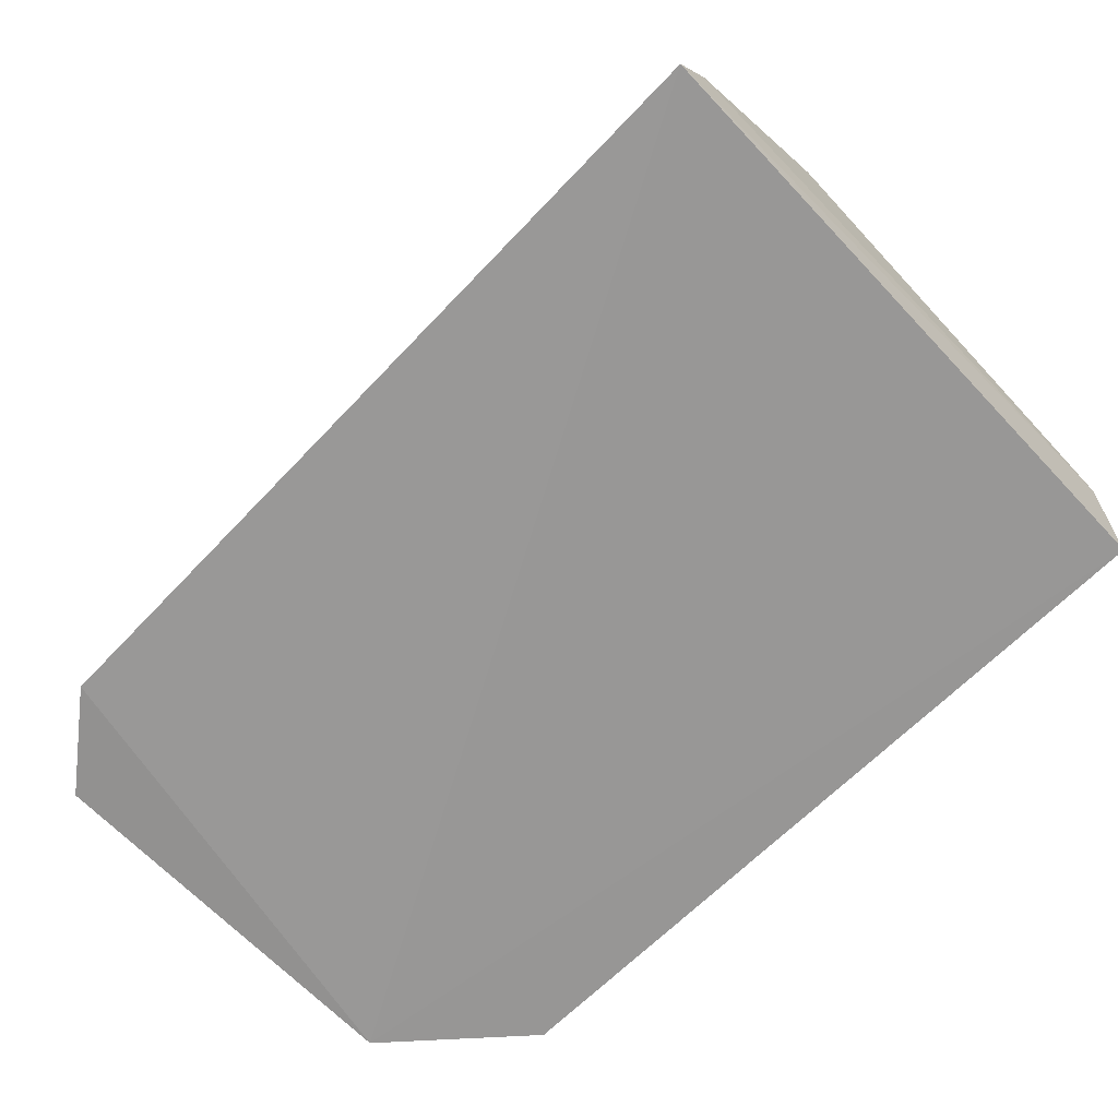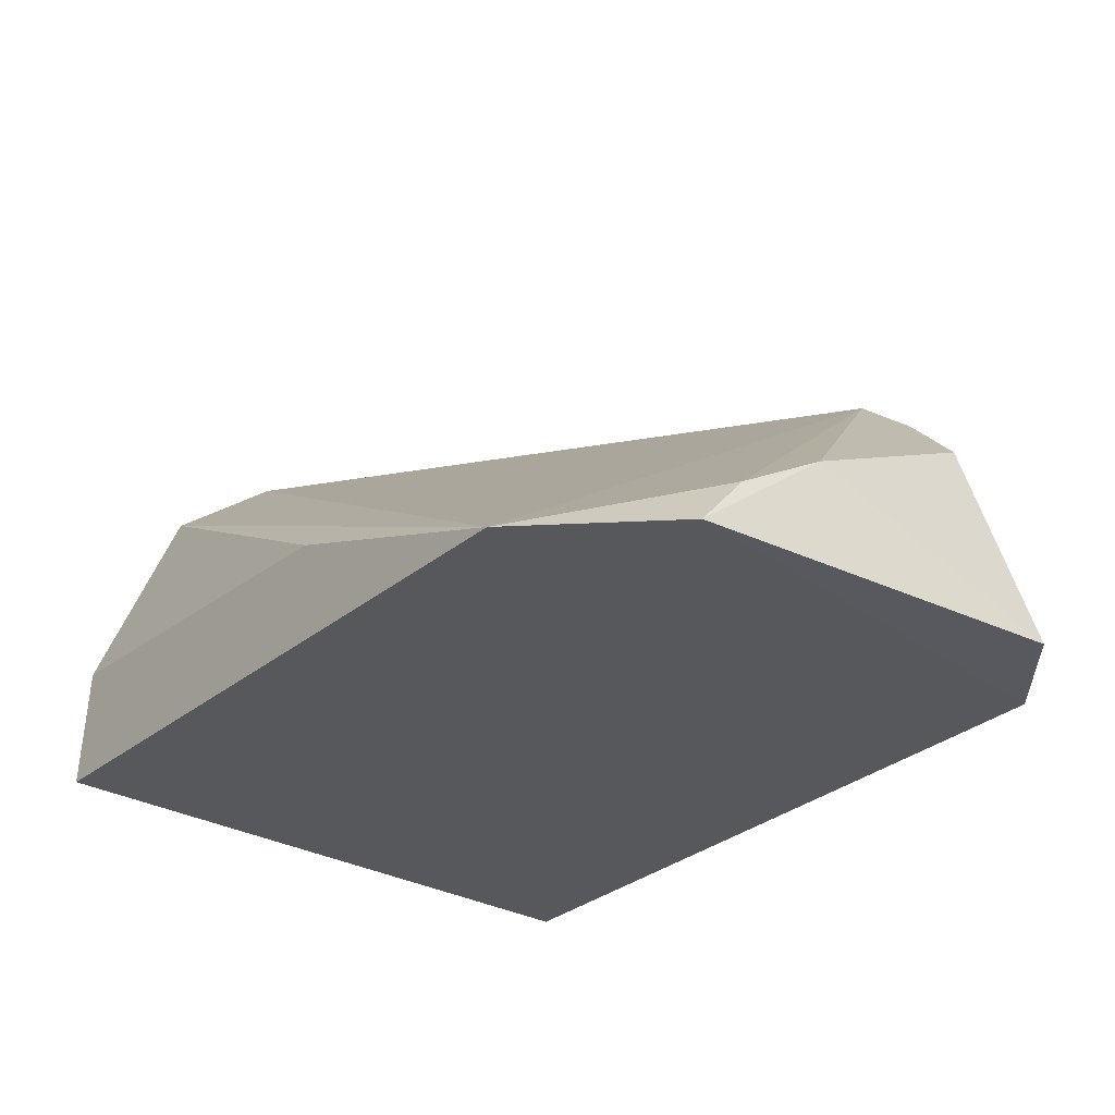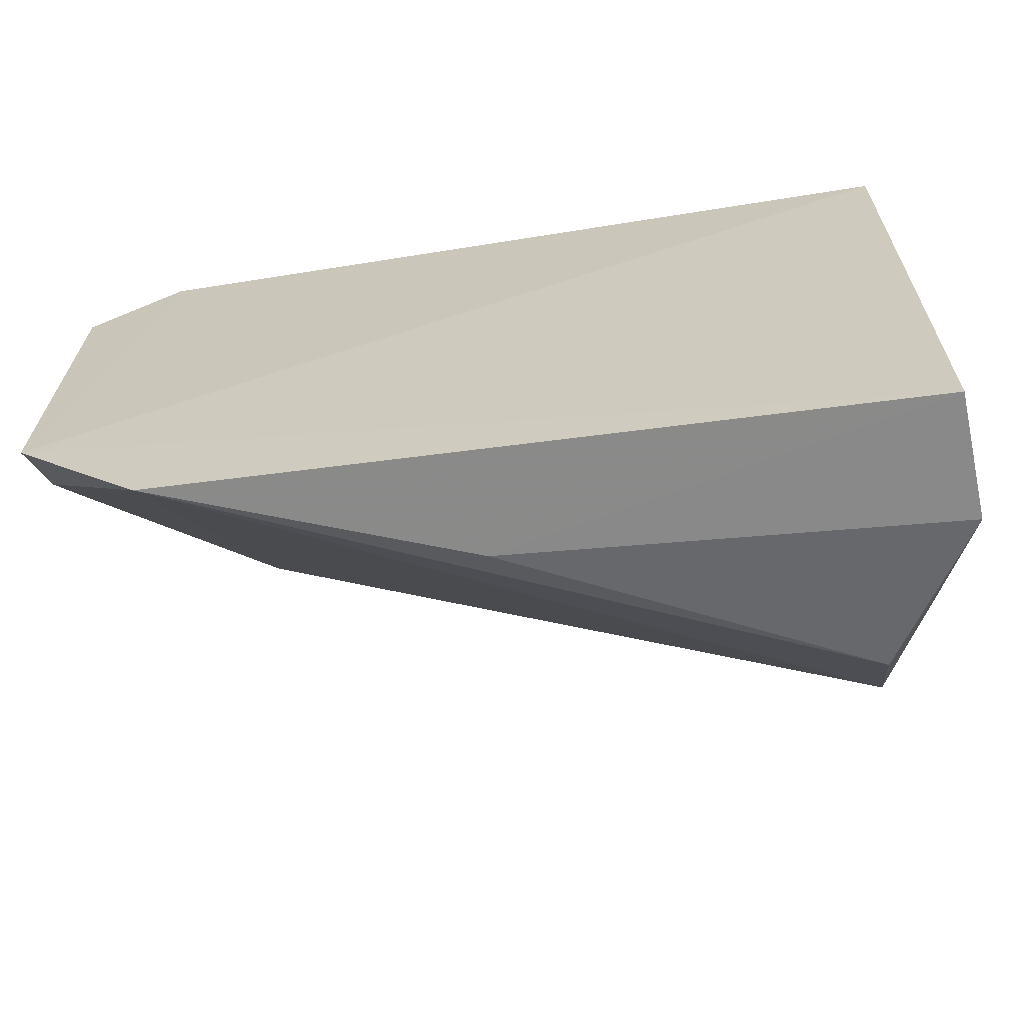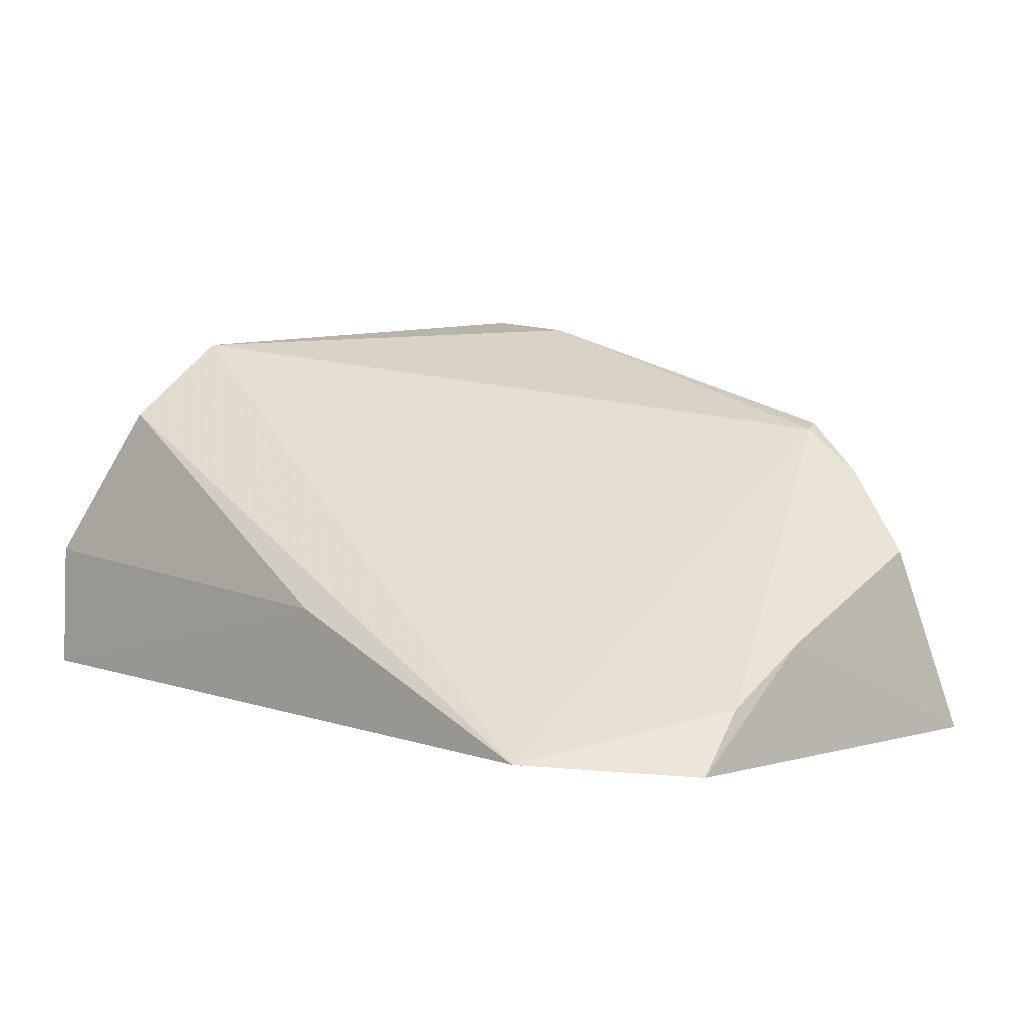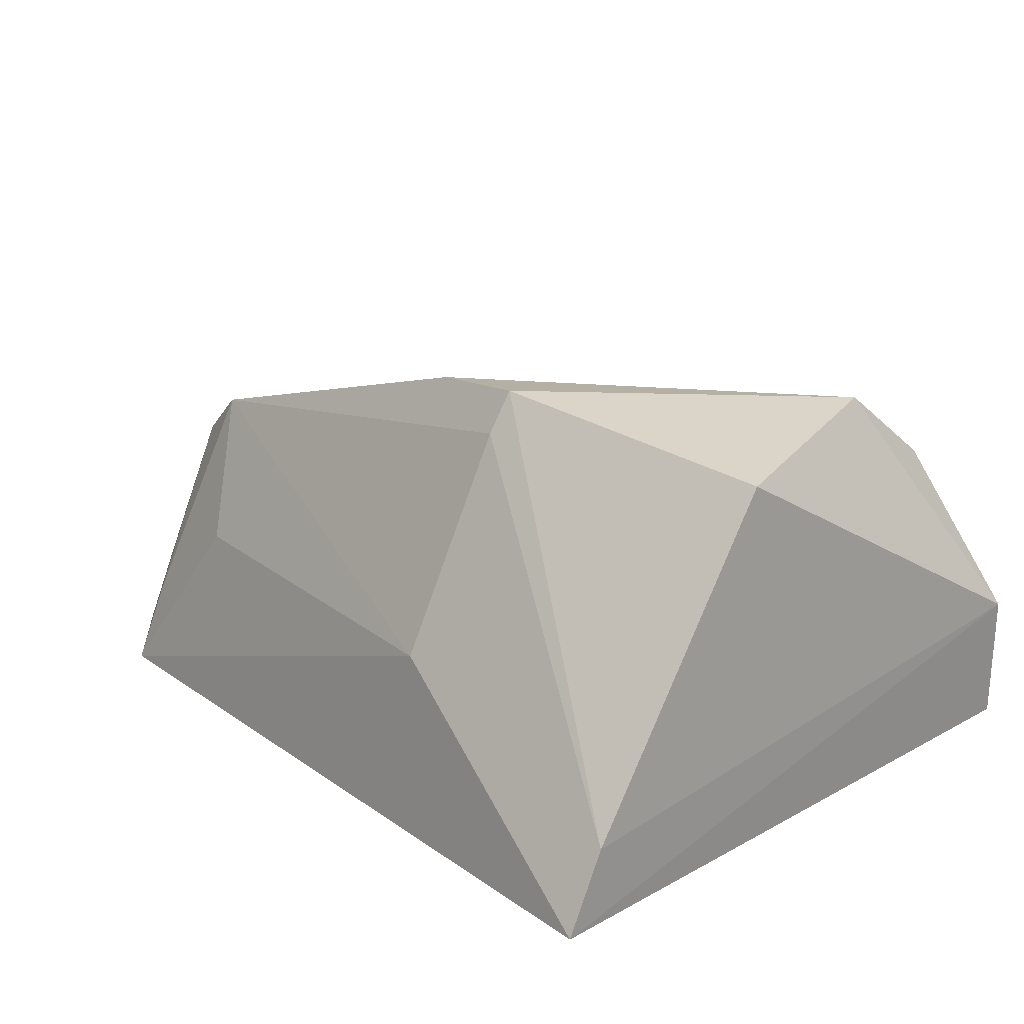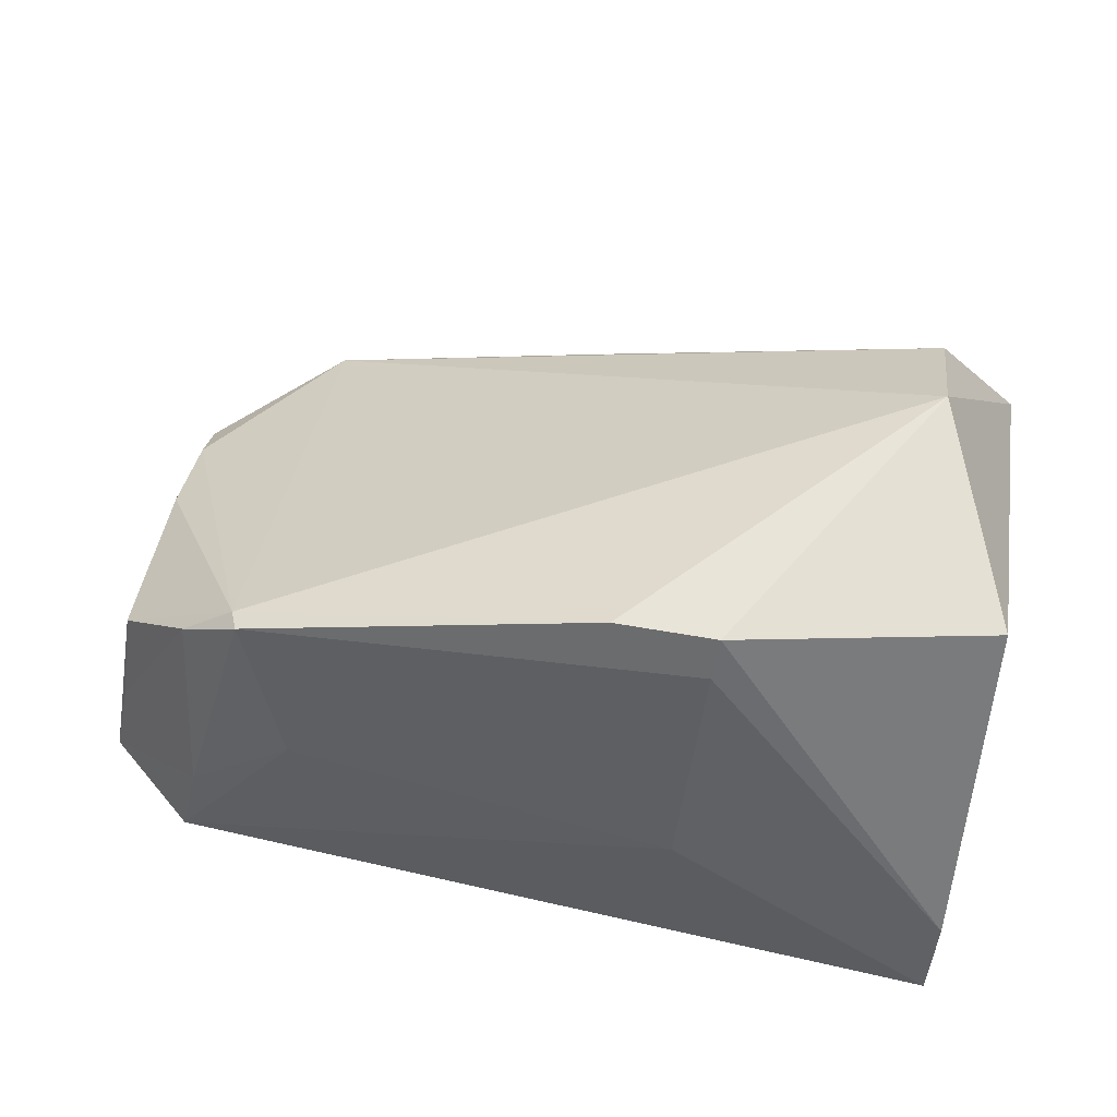
<metadata>
{"format":"obj","ext":"obj","renderer":"f3d","projection":"perspective","resolution":1024,"background":"white","views":[{"elev":-68.7,"azim":44.1,"up":"+Y"},{"elev":-27.9,"azim":-126.4,"up":"+Y"},{"elev":-67.1,"azim":9.1,"up":"+Z"},{"elev":3.7,"azim":-133.9,"up":"+Y"},{"elev":21.0,"azim":49.5,"up":"+Y"},{"elev":64.0,"azim":11.0,"up":"+Y"}]}
</metadata>
<code>
v 0.001898 -0.02631 0.02659
v 0.001965 -0.02302 0.02516
v -0.03382 -0.02307 0.02134
v -0.02908 -0.02607 0.001556
v 0.001497 -0.02519 0.001276
v -0.03062 -0.02669 0.02539
v 0.001834 -0.0199 0.001648
v -0.03429 -0.02648 0.006431
v -0.009451 -0.01927 0.02508
v -0.01655 -0.02128 0.001725
v -0.03439 -0.02647 0.02239
v -0.02766 -0.01372 0.02132
v 0.001646 -0.01079 0.01723
v -0.02999 -0.0233 0.02441
v -0.03344 -0.01892 0.01967
v -0.00182 -0.01014 0.007732
v -0.03398 -0.02421 0.008531
v -0.00891 -0.008976 0.02031
v -0.02556 -0.01929 0.02387
v -0.03389 -0.0221 0.01226
v -0.03025 -0.0158 0.02087
v -0.001932 -0.01343 0.00344
v -0.02803 -0.01397 0.02052
v -0.009031 -0.0106 0.0212
v -0.01305 -0.00941 0.02019
f 7 2 1
f 7 1 5
f 8 5 1
f 8 4 5
f 8 1 6
f 9 6 1
f 9 1 2
f 10 7 5
f 10 5 4
f 11 8 6
f 13 2 7
f 14 11 6
f 14 3 11
f 15 11 3
f 16 13 7
f 17 4 8
f 18 2 13
f 18 13 16
f 19 14 6
f 19 6 9
f 19 9 12
f 19 12 14
f 20 8 11
f 20 11 15
f 20 17 8
f 21 14 12
f 21 15 3
f 21 3 14
f 22 10 4
f 22 4 16
f 22 16 7
f 22 7 10
f 23 16 4
f 23 4 17
f 23 17 20
f 23 21 12
f 23 20 15
f 23 15 21
f 24 9 2
f 24 2 18
f 24 12 9
f 25 18 16
f 25 16 23
f 25 23 12
f 25 24 18
f 25 12 24

</code>
